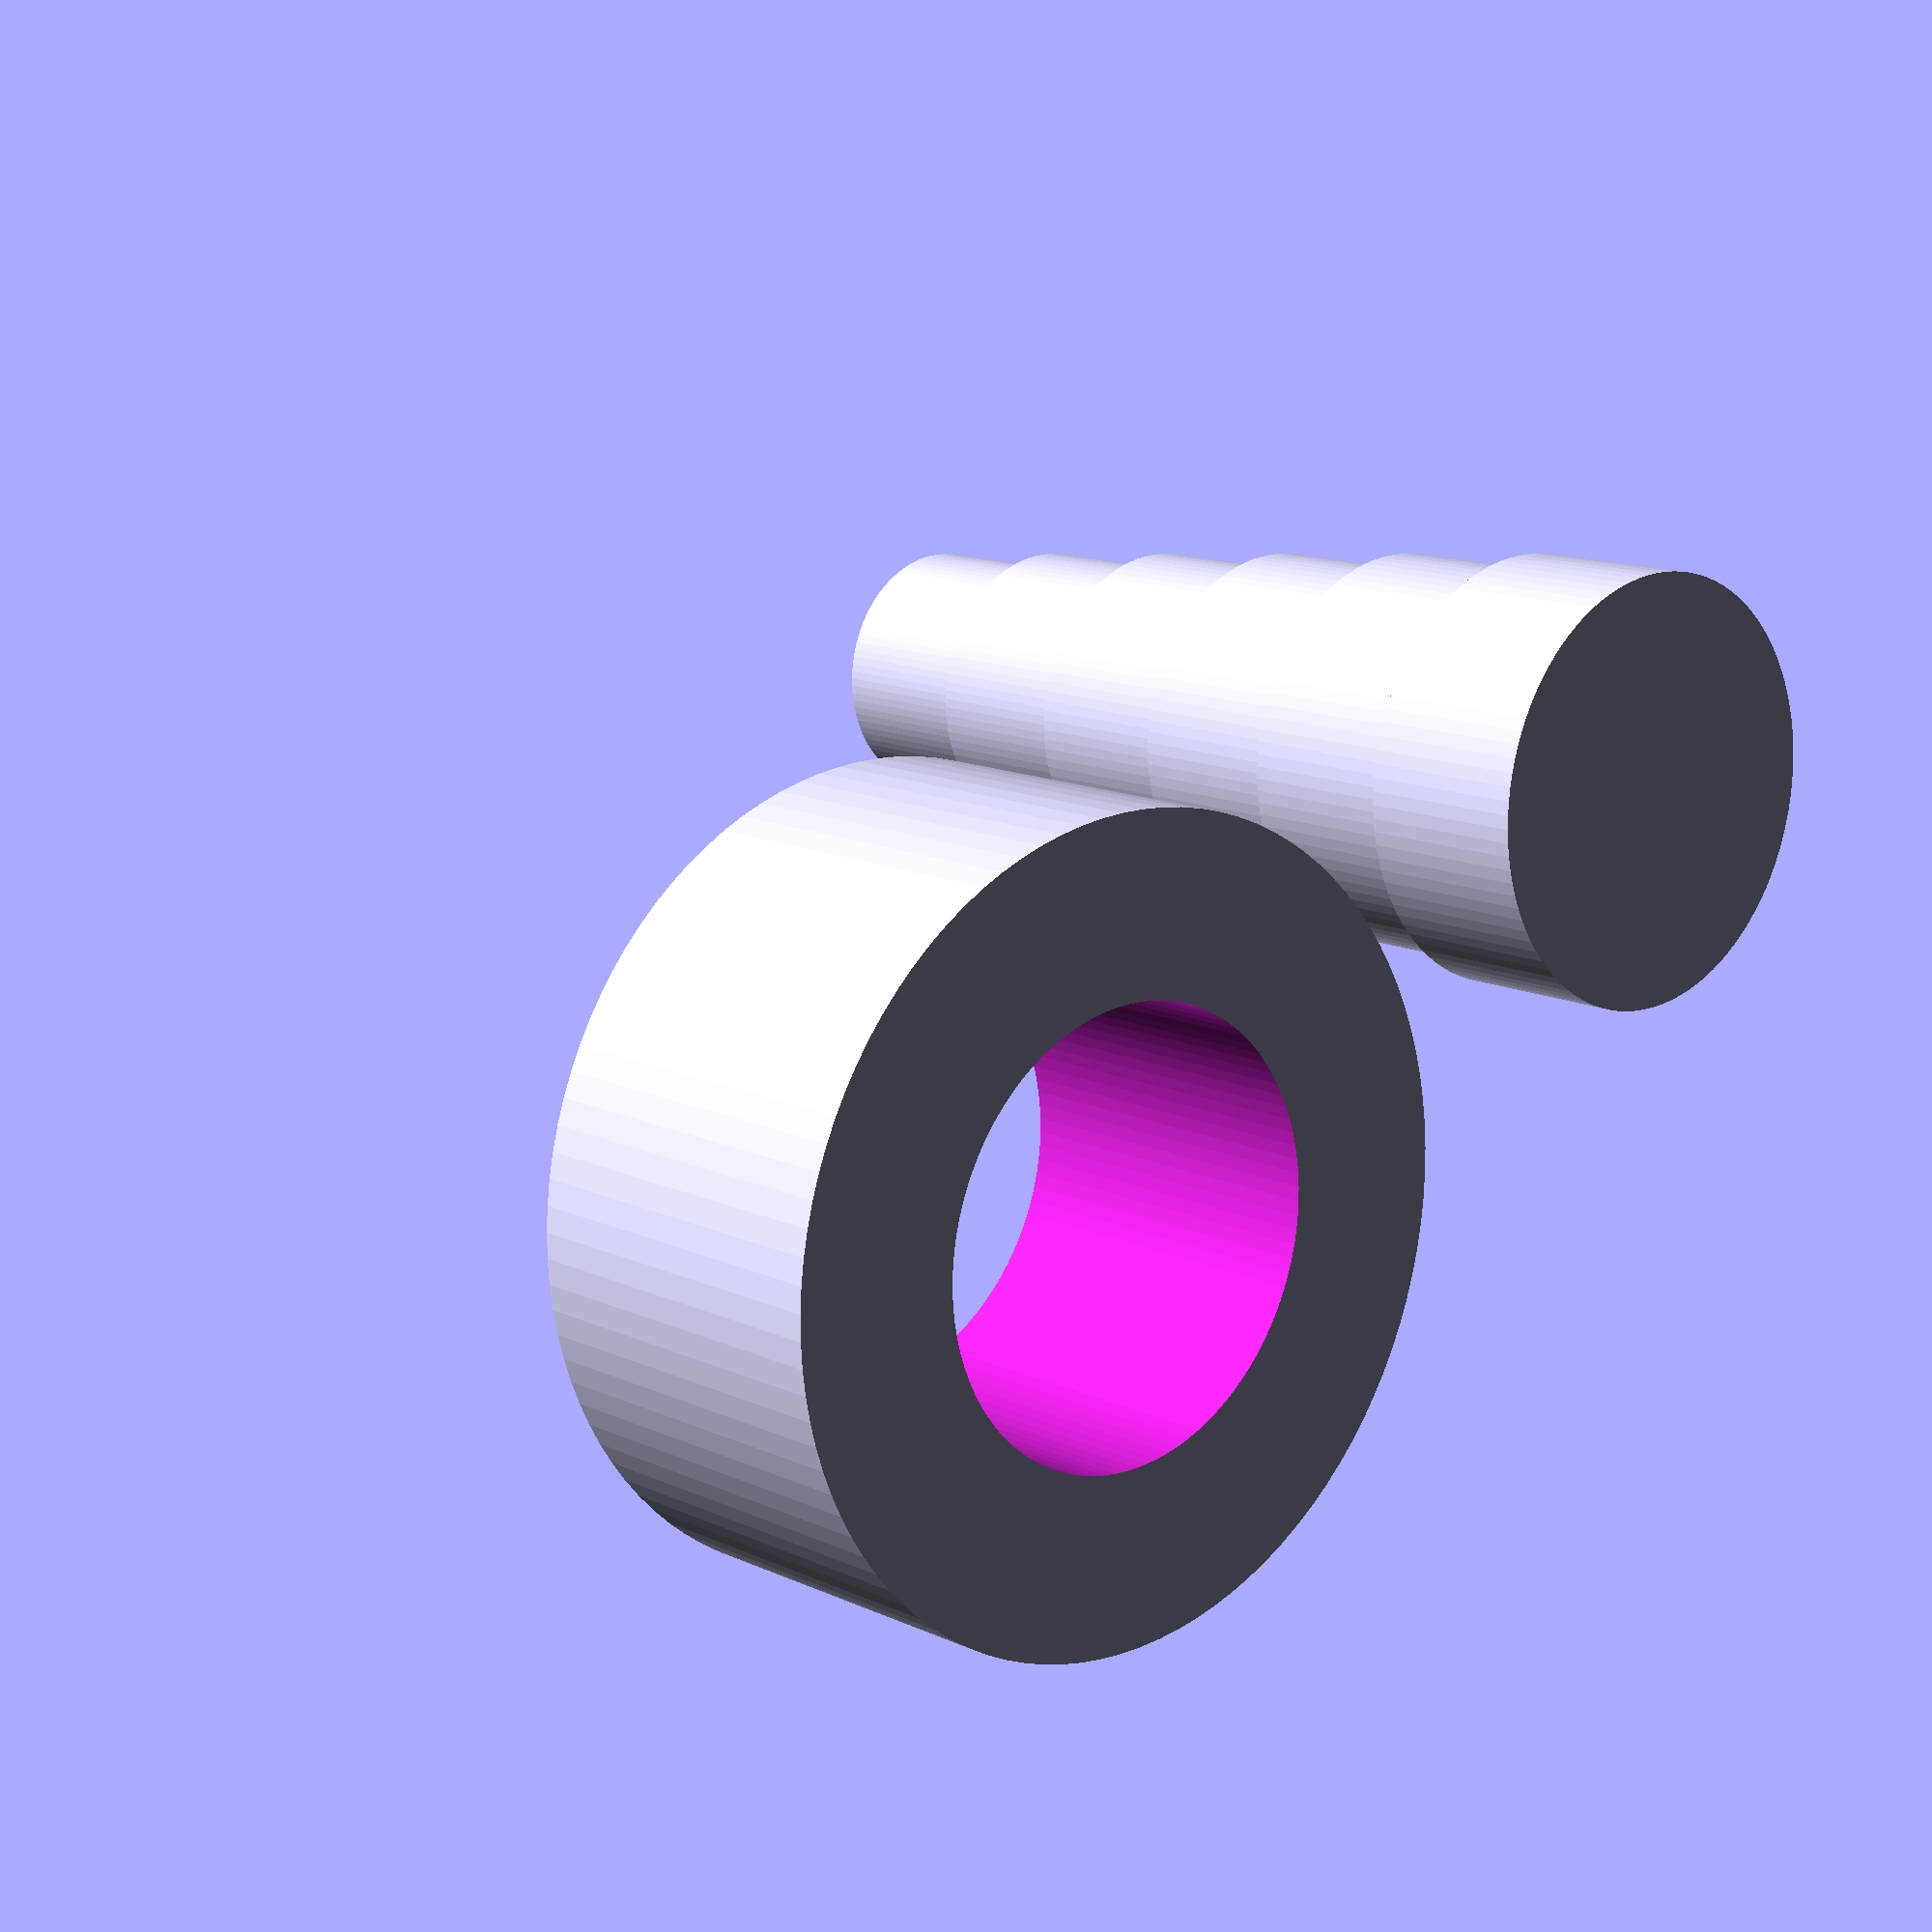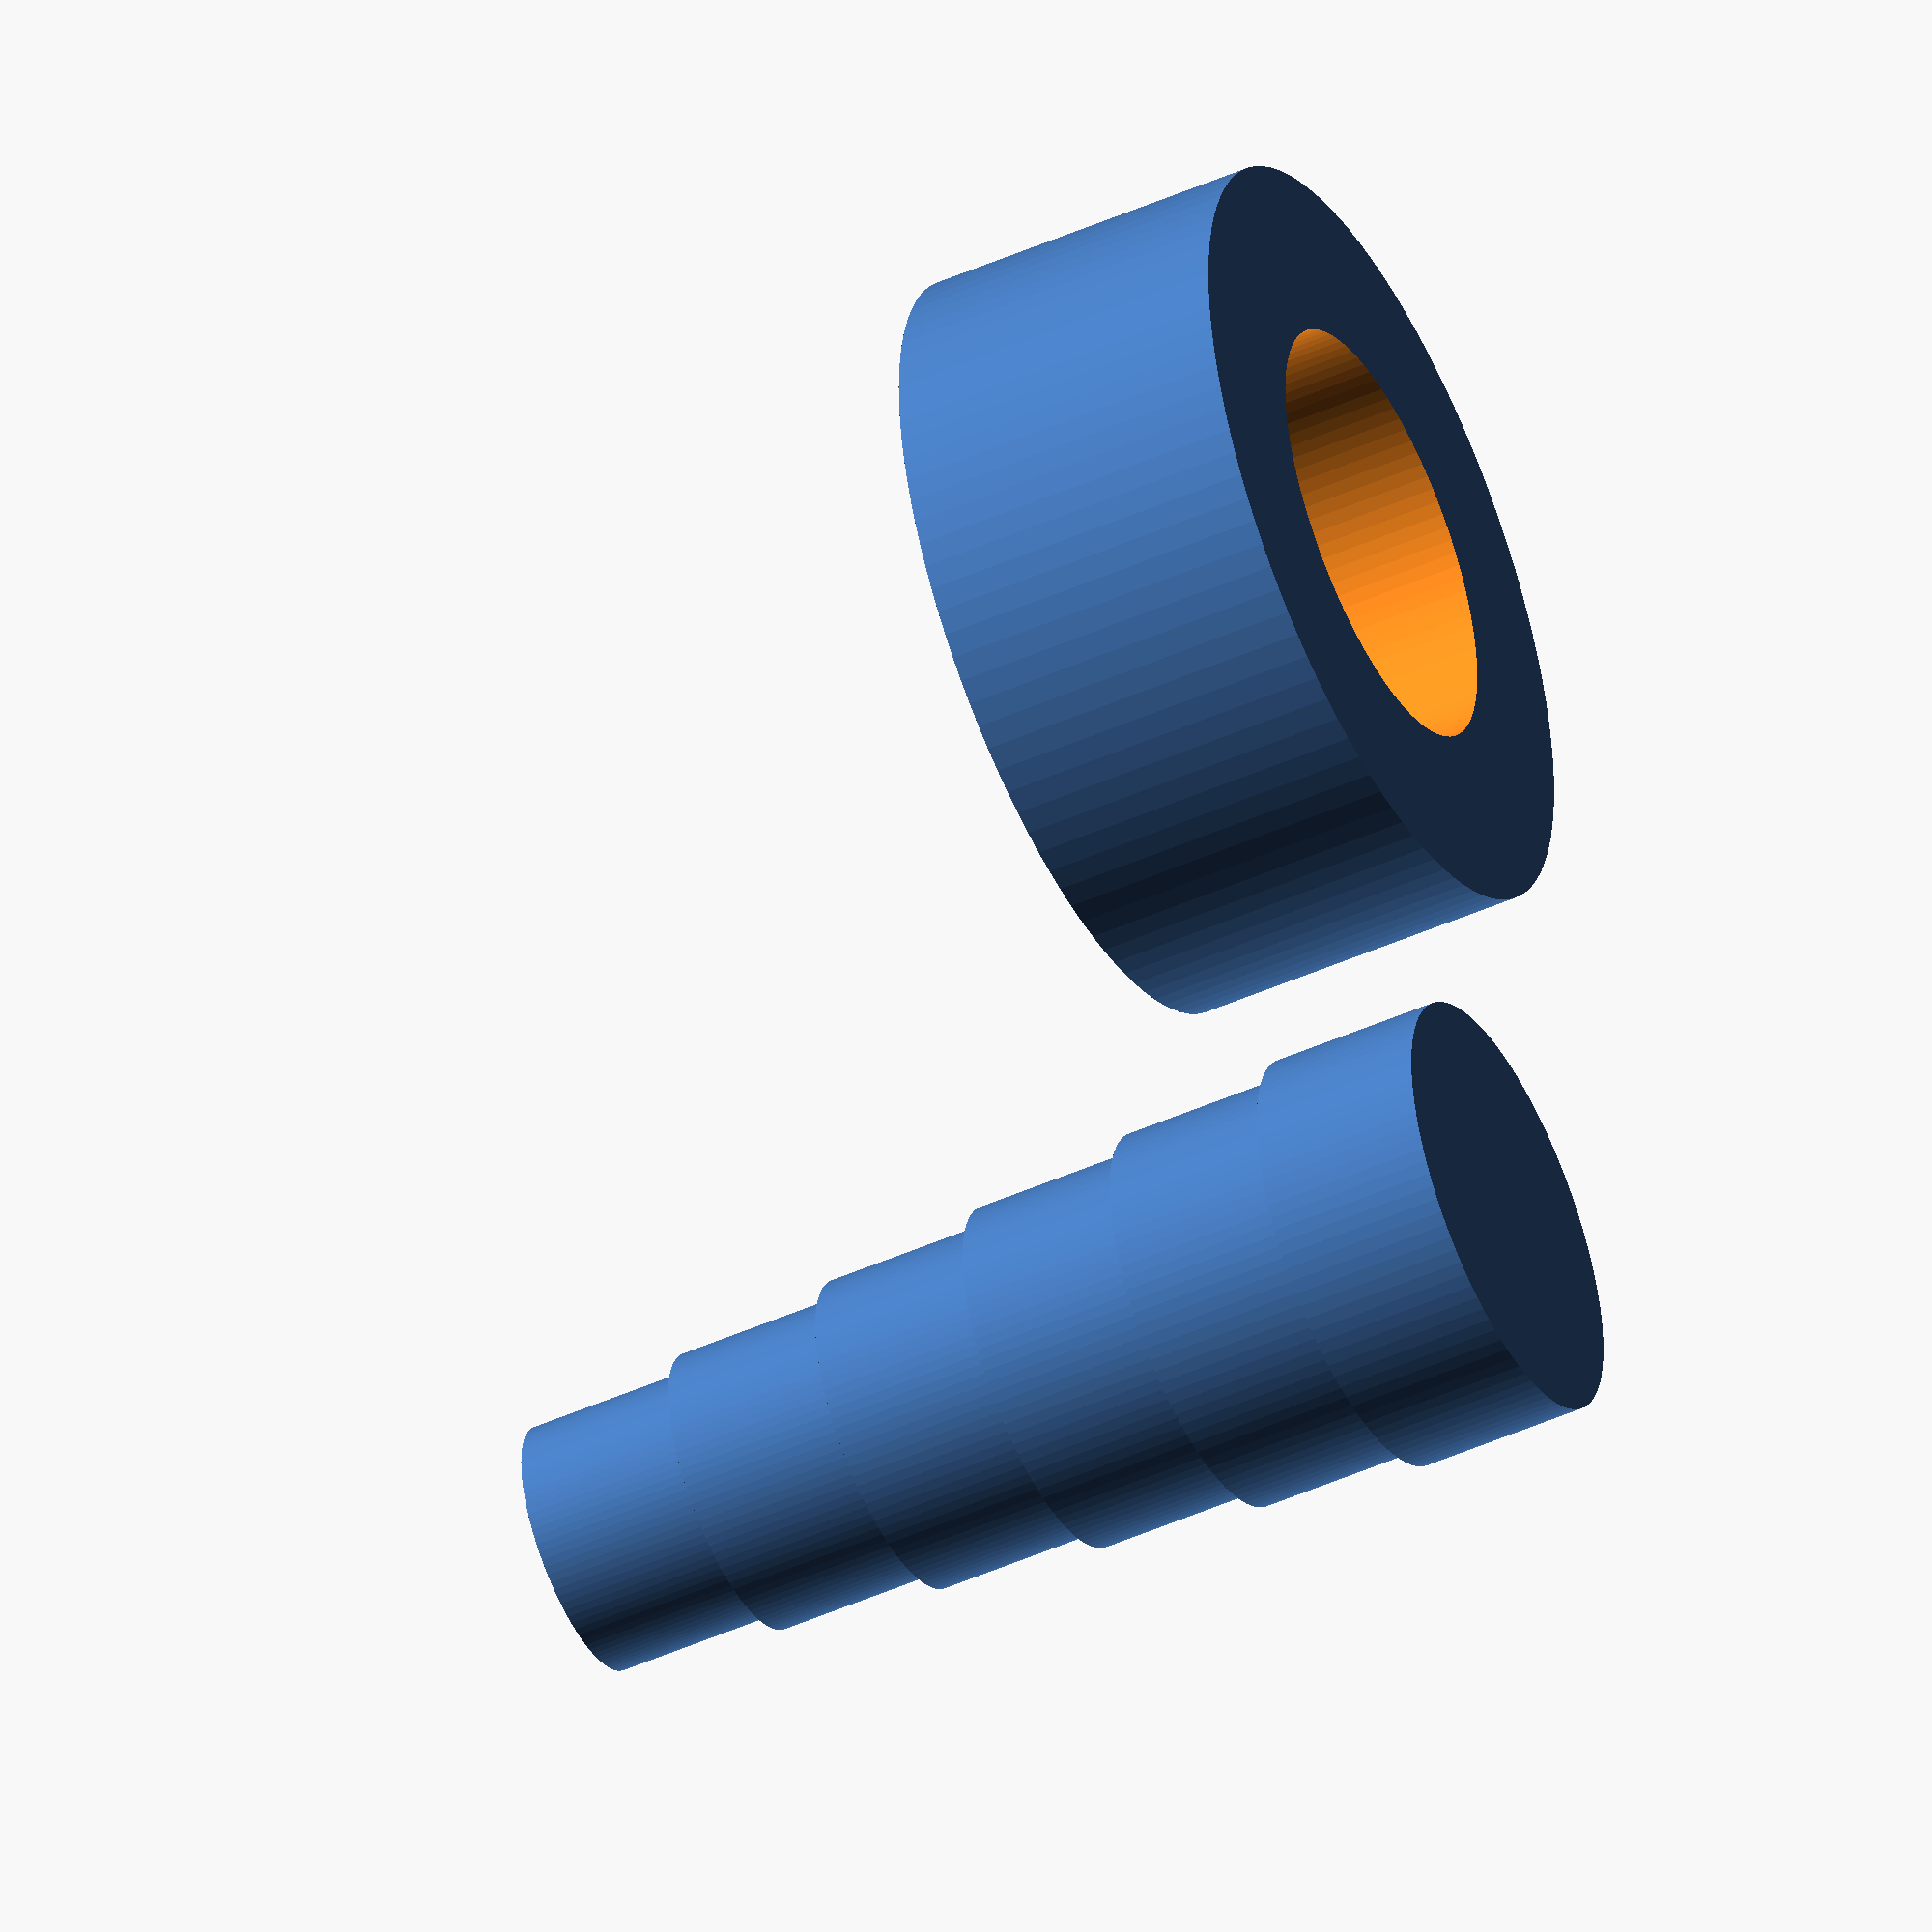
<openscad>
// configured for customizer

// Height of the test ring (steps on the column will be 1/2 this height)
height = 4;		// [4:10]

// Diameter of the inner hole (the target test size)
holeID = 5;		// [4:10]

// Difference between successive rings on the column (in 1/100 of a mm; 5 = 0.05 mm)
offsetStep = 20;		// [5:100]

// How many steps should there be on the column (beyond the full size ring at the bottom)
steps = 5;


// variables below here will not show up in the customizer

$fn=100 + 0; // How many slices should the circles have (circle accuracy)

radius = holeID / 2;
outerRadius = radius + max(2, radius/2);
halfHeight = height / 2;

difference()
{
	cylinder(r=outerRadius, h=height);
	translate([0,0,-1])
		cylinder(r=radius, h=height+2);
}

//color("red")
translate([0, outerRadius + radius + 2, 0])
{
	for (i = [0:steps])
	{
		translate([0,0,i*halfHeight])
			cylinder(r=radius - (i*(offsetStep/100)), h=halfHeight);
	}
}
</openscad>
<views>
elev=347.4 azim=293.9 roll=137.4 proj=p view=wireframe
elev=228.1 azim=21.4 roll=63.6 proj=o view=solid
</views>
